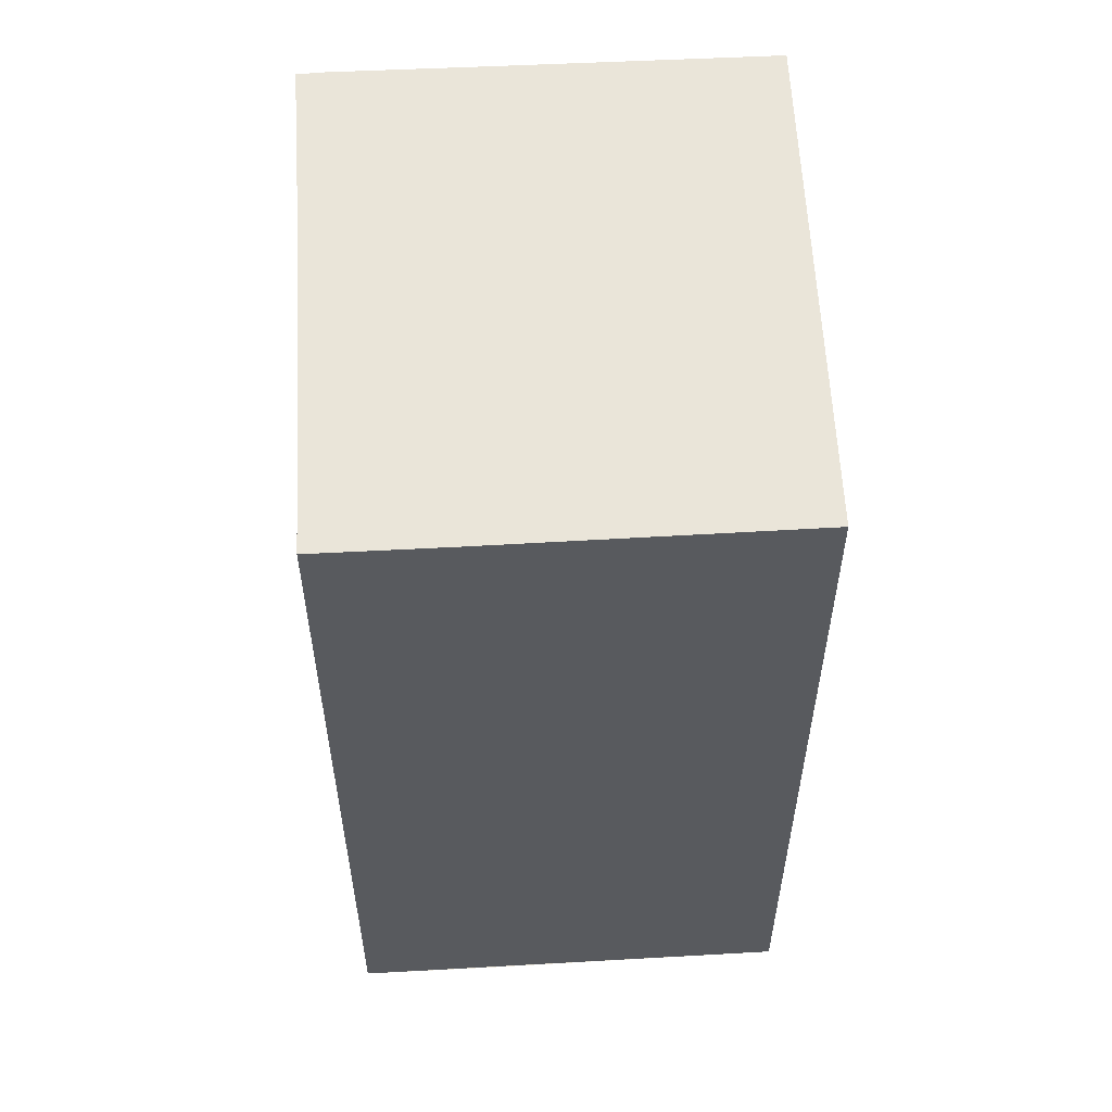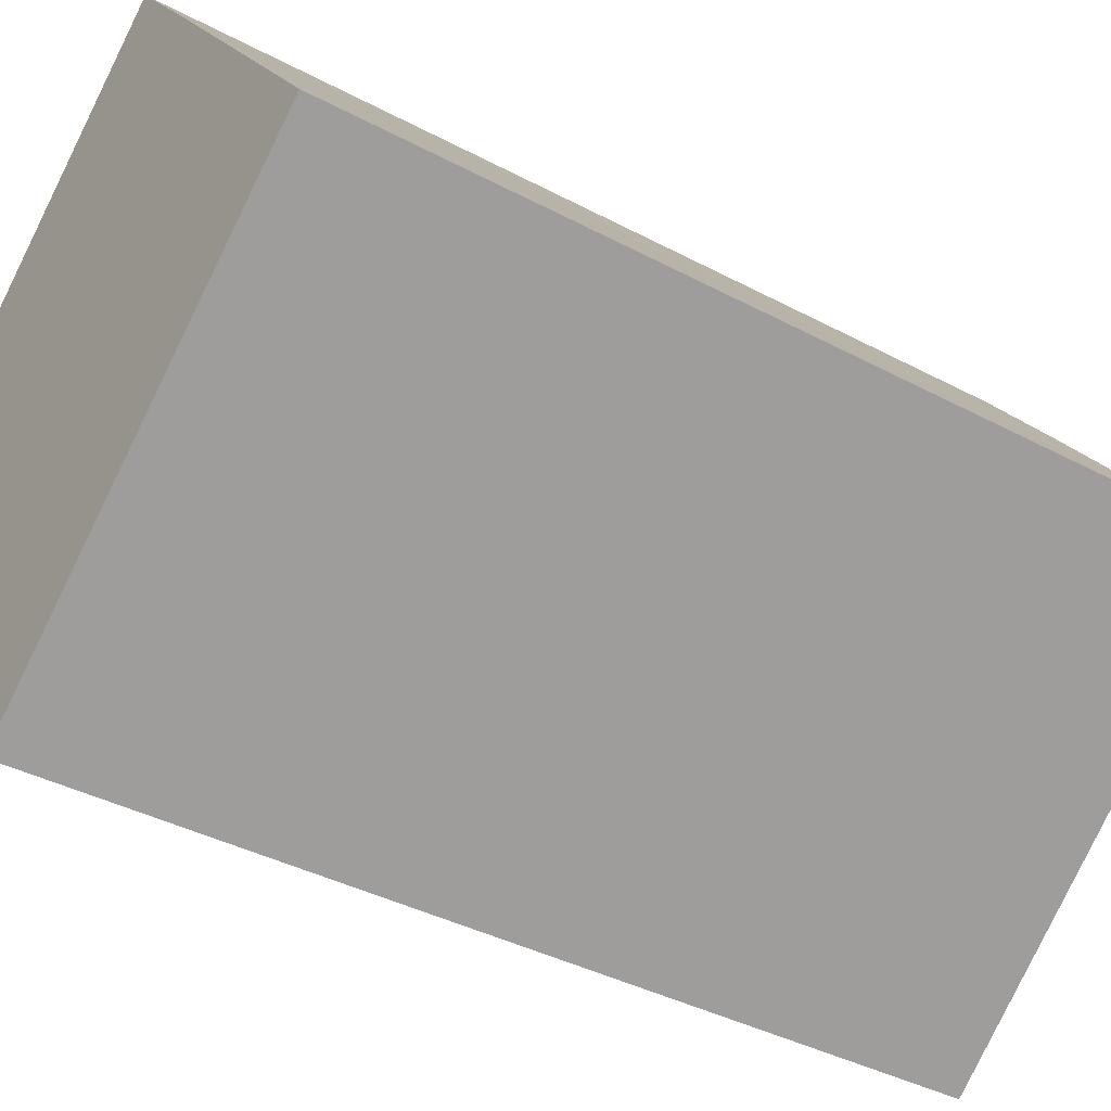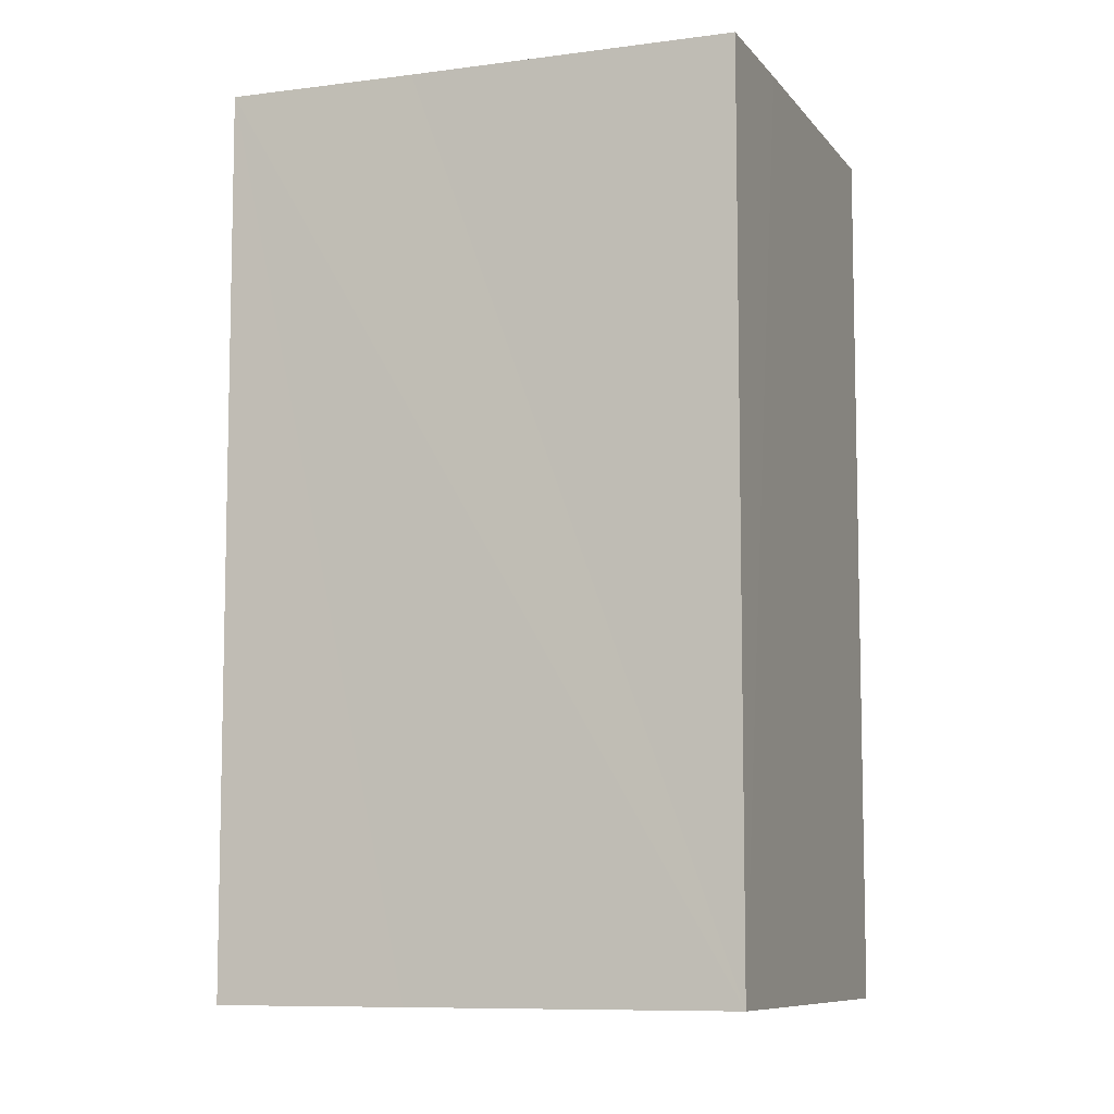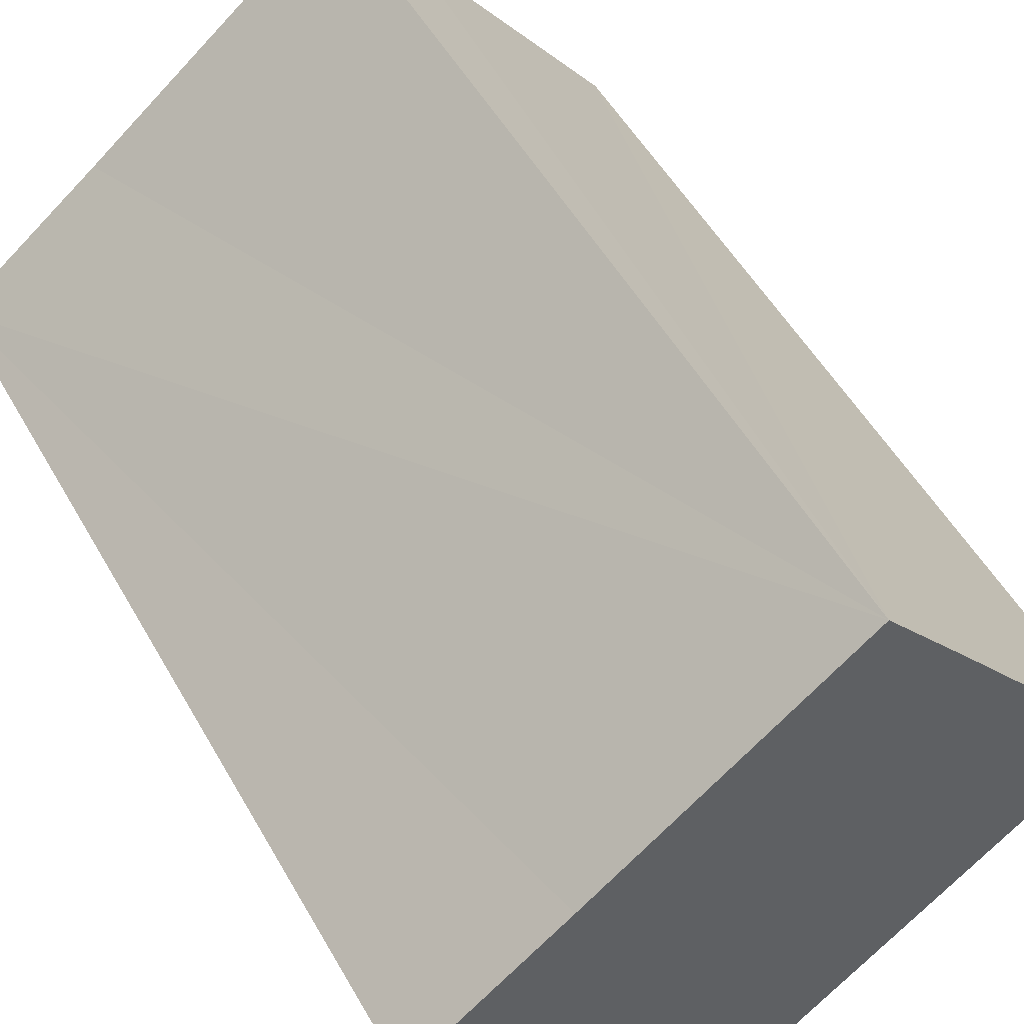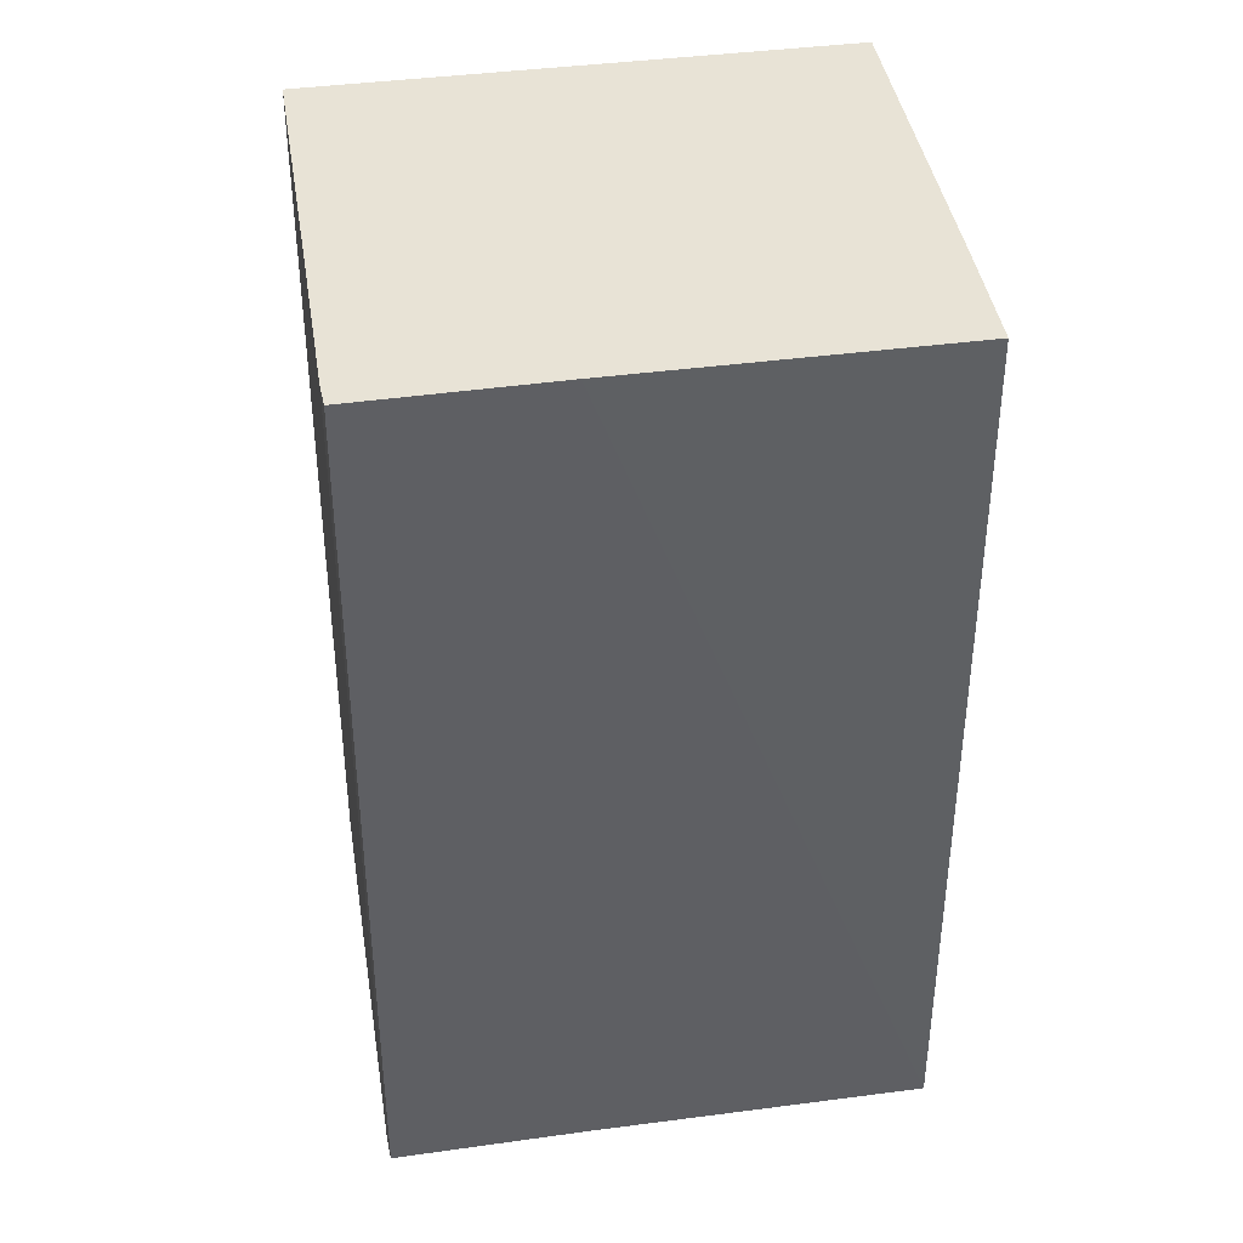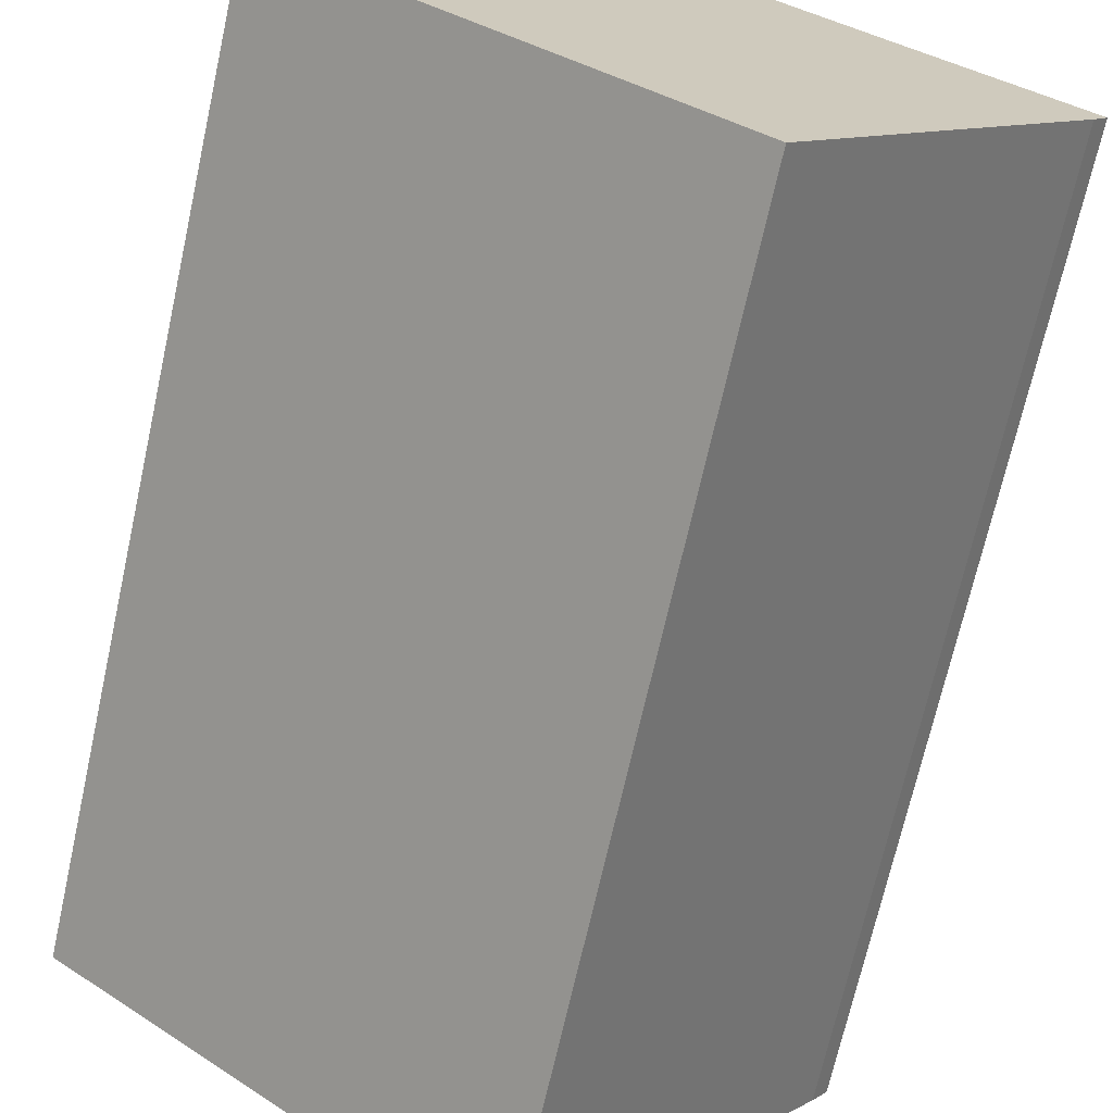
<metadata>
{"format":"obj","ext":"obj","renderer":"f3d","projection":"perspective","resolution":1024,"background":"white","views":[{"elev":58.4,"azim":48.2,"up":"+Y"},{"elev":-37.9,"azim":55.6,"up":"+Z"},{"elev":-8.5,"azim":-18.0,"up":"+Y"},{"elev":52.3,"azim":-28.9,"up":"+Z"},{"elev":41.5,"azim":-47.9,"up":"+Y"},{"elev":-69.4,"azim":167.5,"up":"+Z"}]}
</metadata>
<code>
v  13.51 24.7 6.139
v  4.171 24.7 3.272
v  11.25 24.7 8.959
v  18.98 24.7 -0.787
v  7.873 24.7 -9.779
v  0 24.7 1.513e-15
v  3.364 24.7 -4.203
v  0.397 24.7 -0.55
v  11.25 -5.486e-16 8.959
v  18.98 4.819e-17 -0.787
v  13.51 -3.759e-16 6.139
v  7.873 5.988e-16 -9.779
v  0.397 3.368e-17 -0.55
v  3.364 2.574e-16 -4.203
v  0 0 0
v  4.171 -2.004e-16 3.272
g defaultobject
f 1 2 3
f 2 1 4
f 2 4 5
f 2 5 6
f 6 5 7
f 6 7 8
f 9 1 3
f 1 9 4
f 4 9 10
f 10 9 11
f 10 5 4
f 5 10 12
f 12 7 5
f 7 12 8
f 8 12 13
f 13 12 14
f 13 6 8
f 6 13 15
f 2 9 3
f 9 2 6
f 9 6 16
f 16 6 15
f 16 11 9
f 11 16 10
f 10 16 12
f 12 16 15
f 12 15 14
f 14 15 13

</code>
